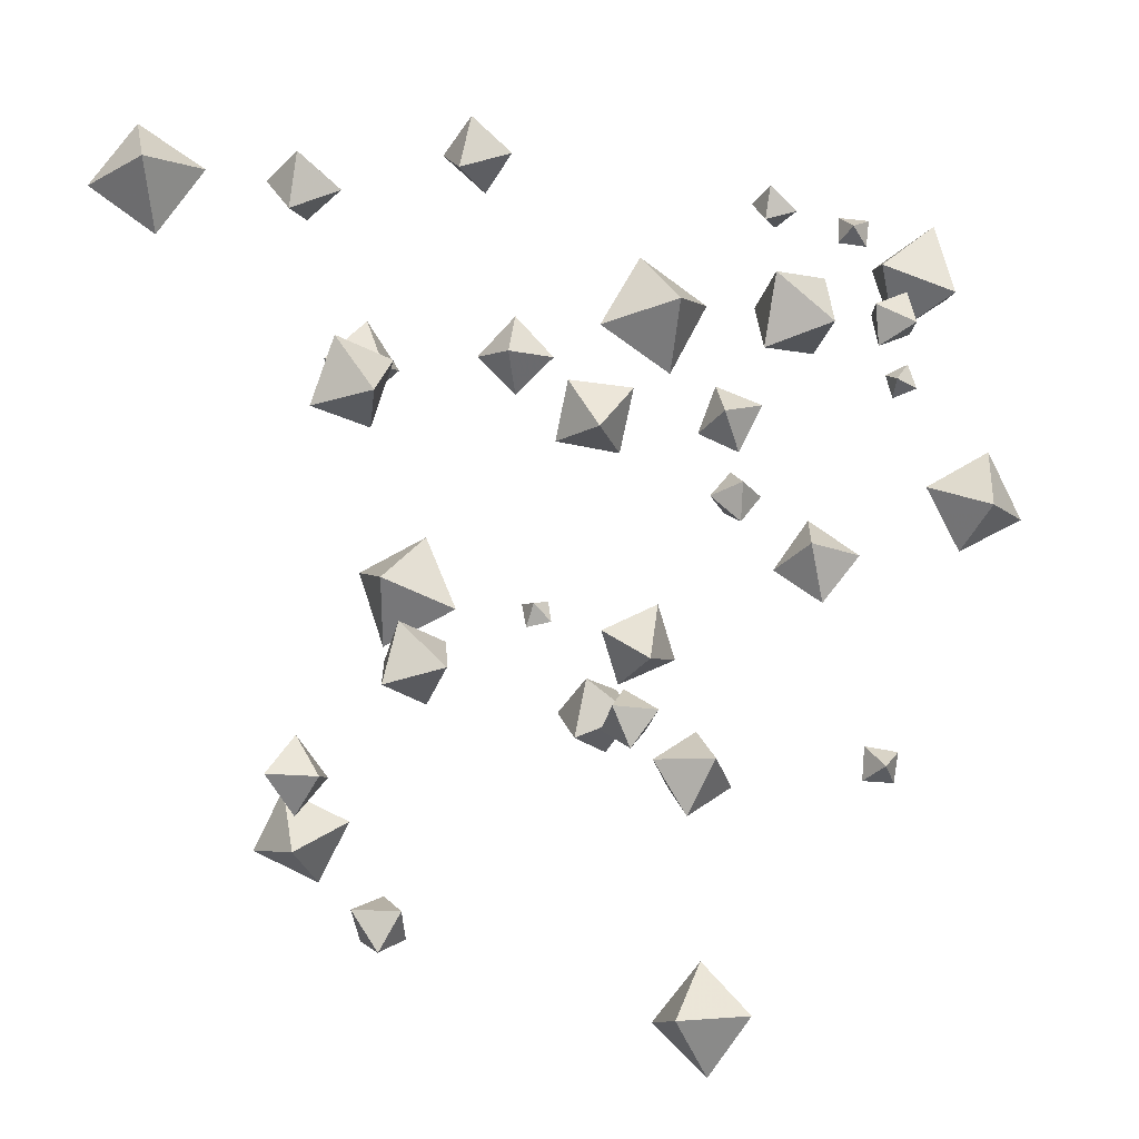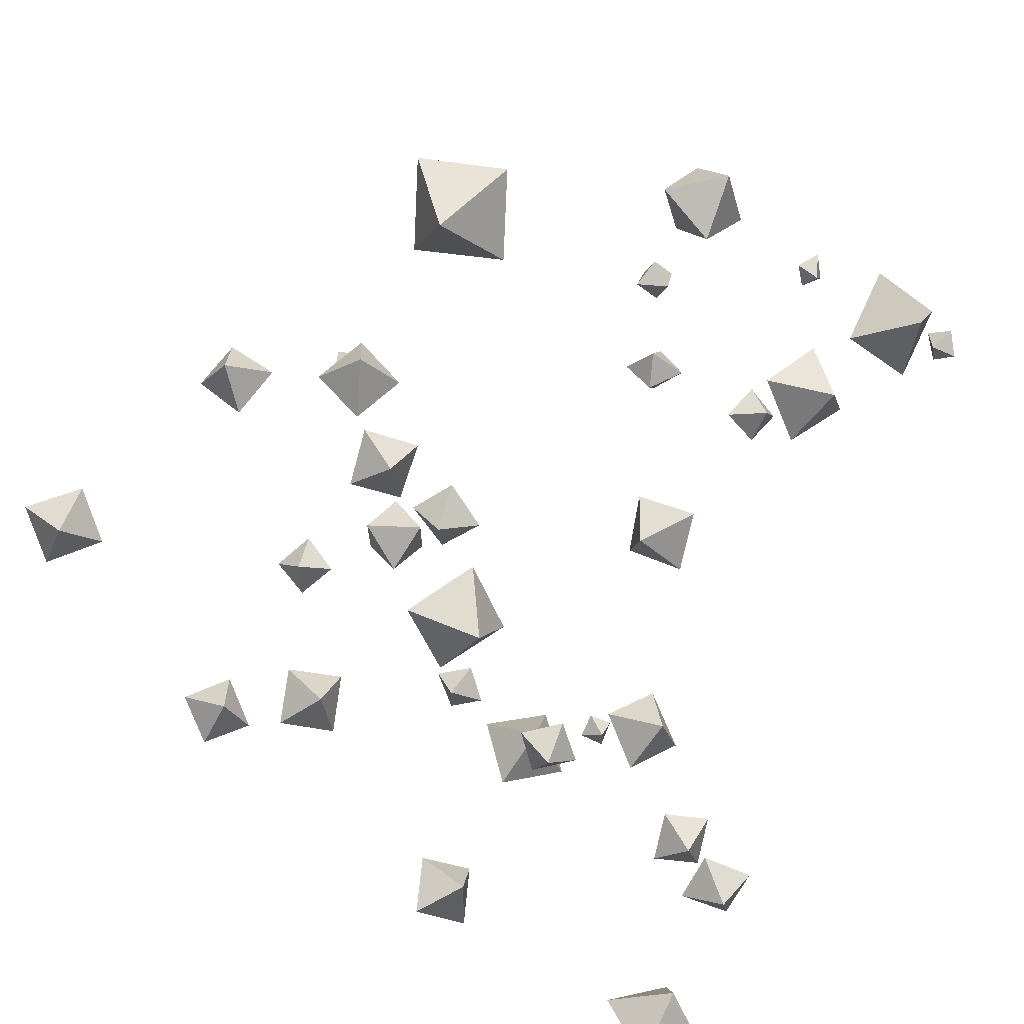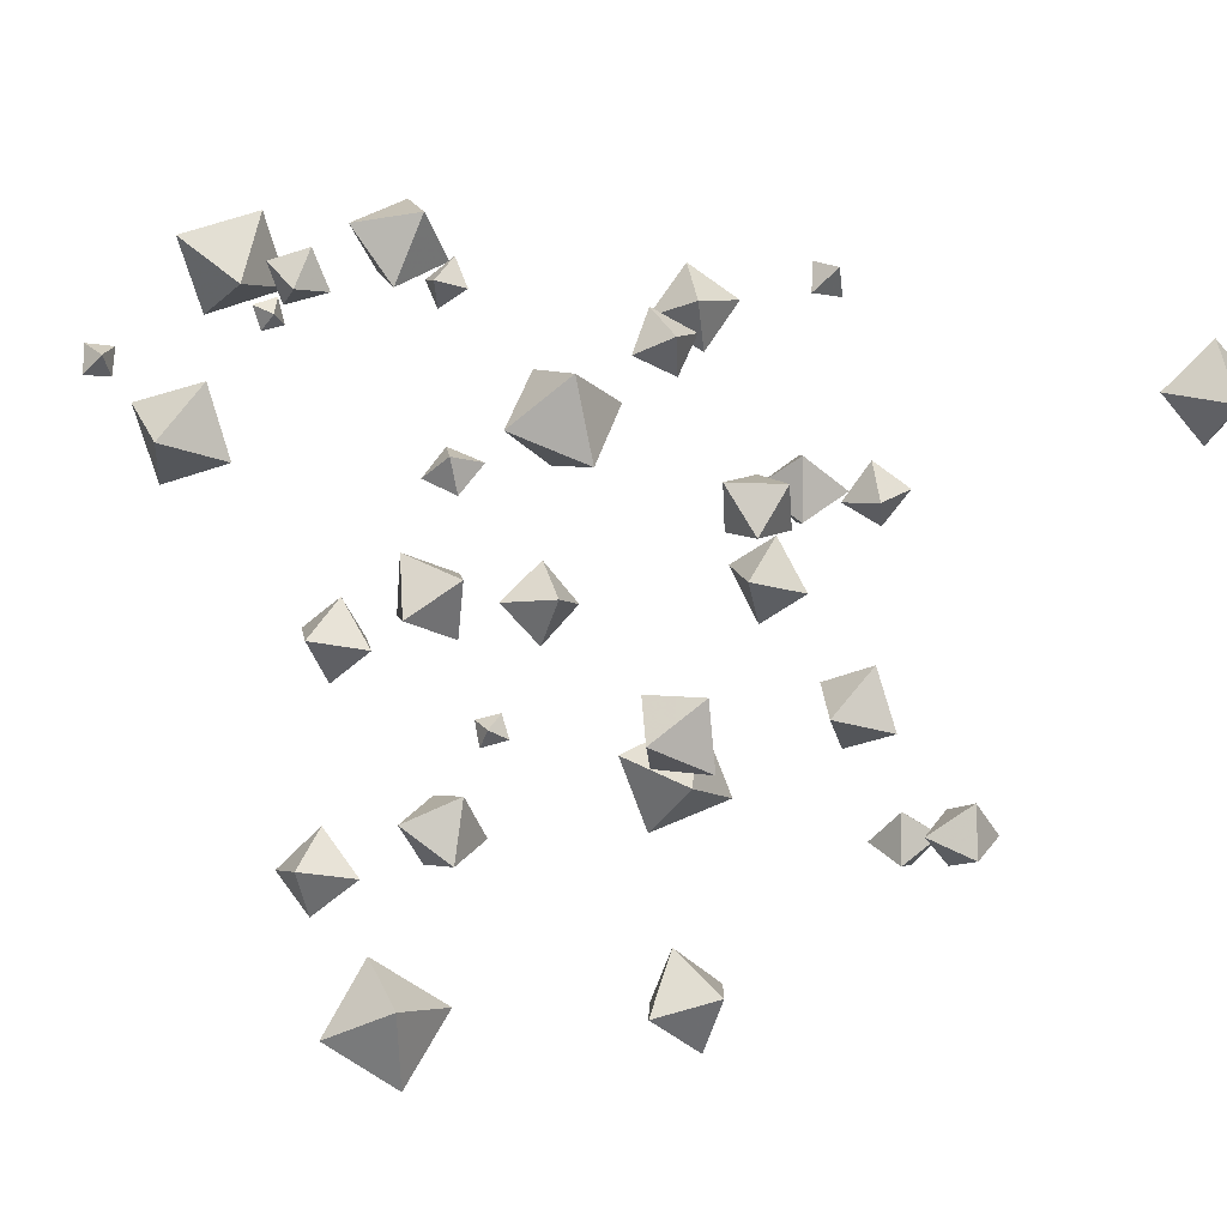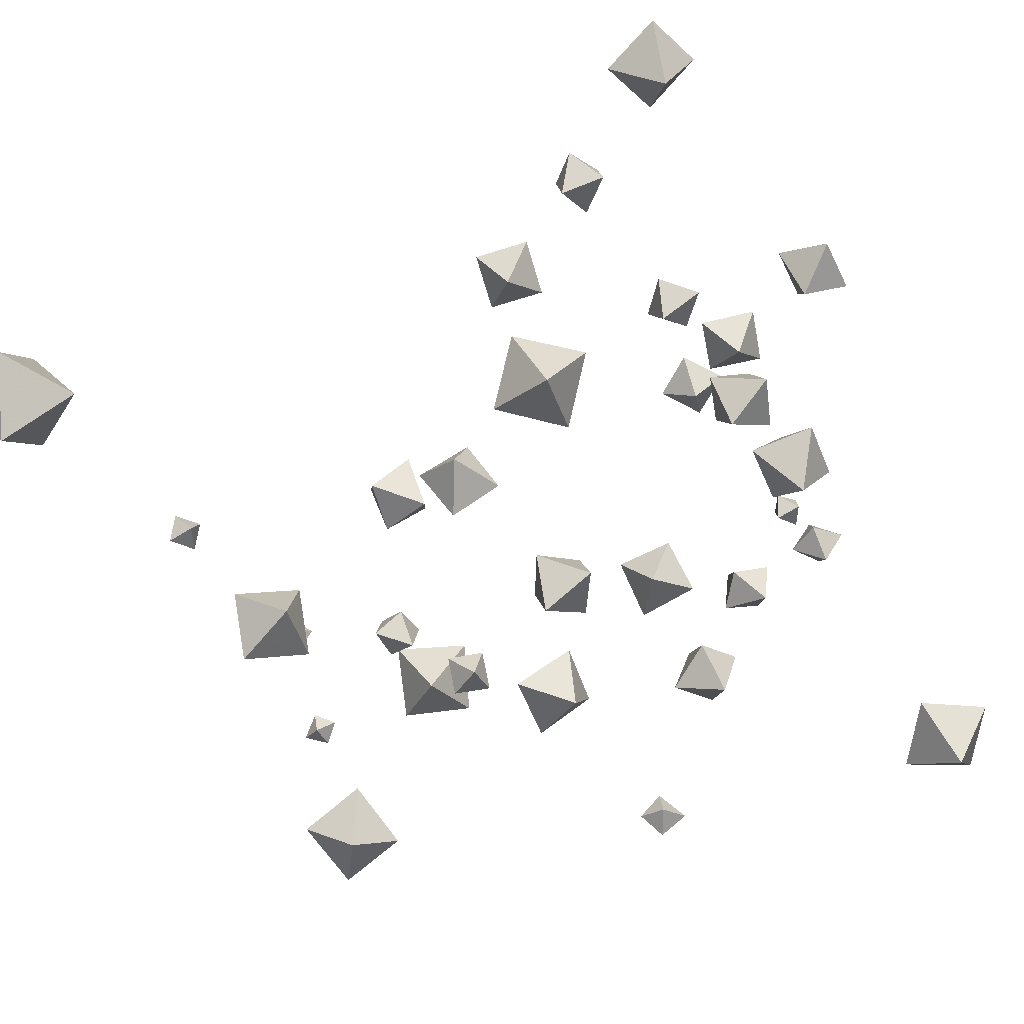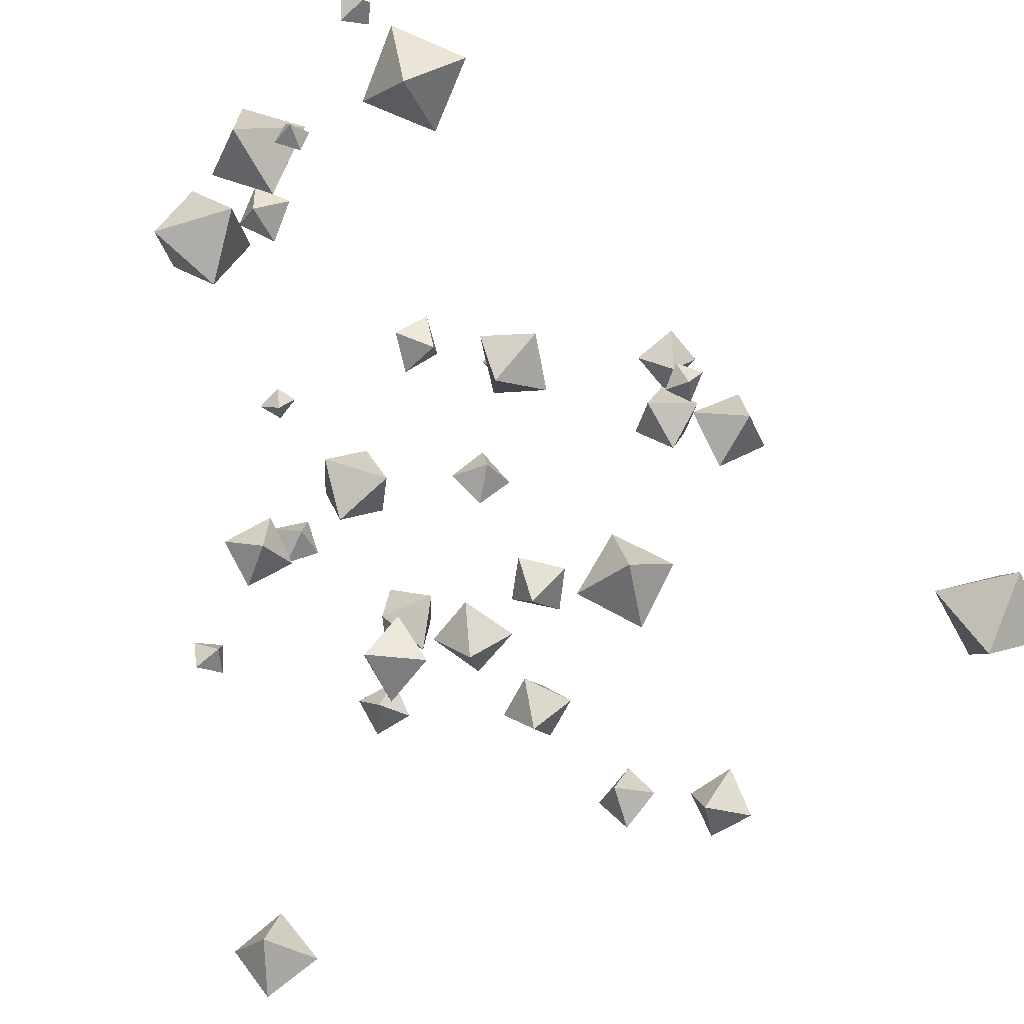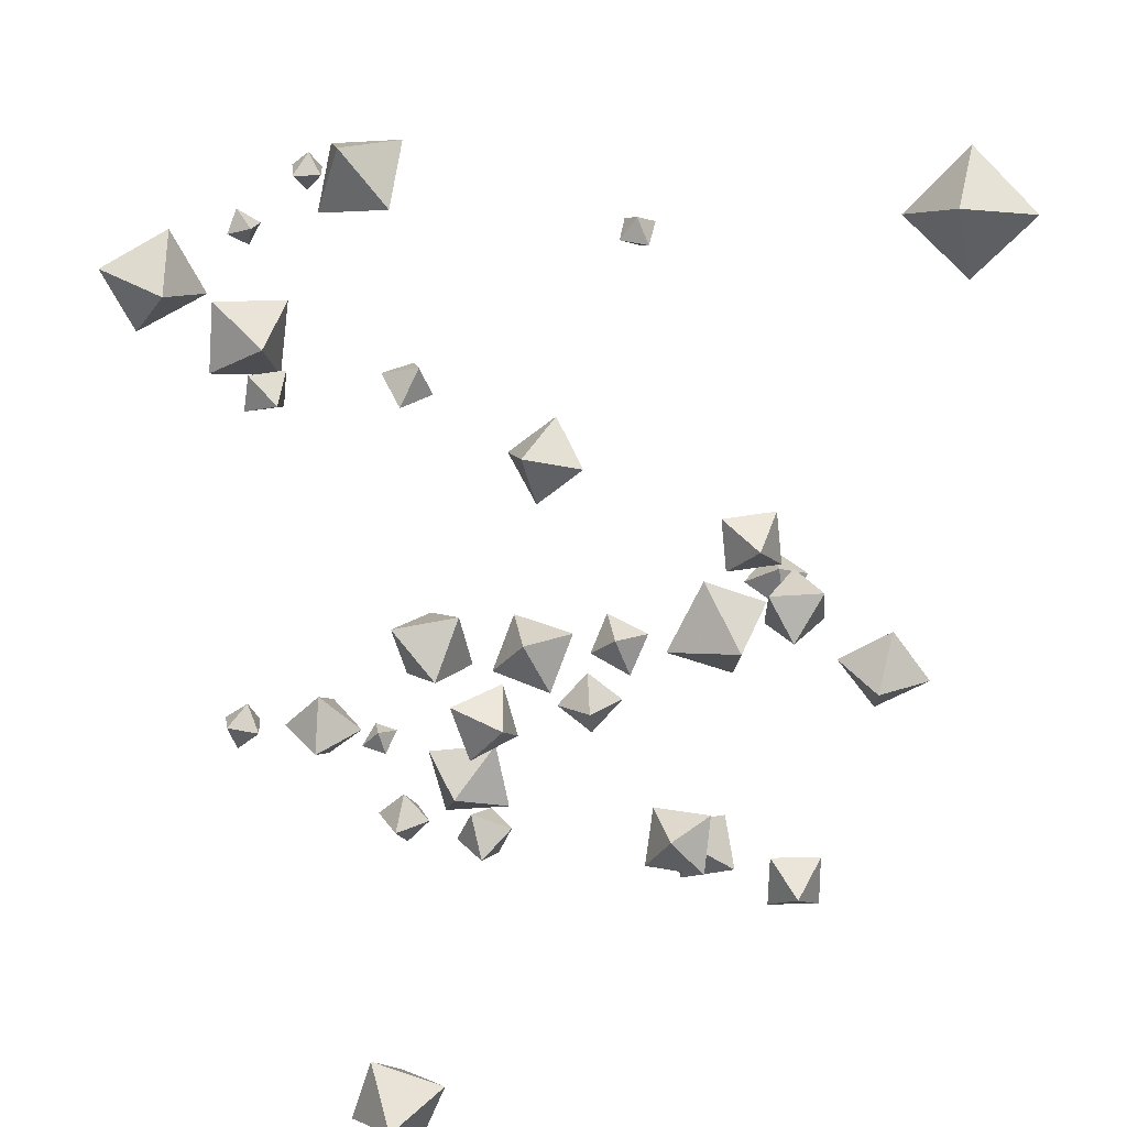
<metadata>
{"format":"obj","ext":"obj","renderer":"f3d","projection":"perspective","resolution":1024,"background":"white","views":[{"elev":1.6,"azim":-80.0,"up":"+Y"},{"elev":-62.9,"azim":55.4,"up":"+Z"},{"elev":-3.9,"azim":-120.9,"up":"+Z"},{"elev":-65.4,"azim":-164.4,"up":"+Y"},{"elev":-35.0,"azim":77.1,"up":"+Y"},{"elev":-73.3,"azim":94.5,"up":"+Y"}]}
</metadata>
<code>
v -0.9919 -0.2737 -4.944
v -1.849 -1.118 -2.313
v -2.796 -0.3119 -3.968
v -0.05235 -1.141 -3.372
v -1.165 0.6131 -3.208
v -1.741 -2.06 -4.16
v 8.598 4.53 8.233
v 8.774 4.896 7.375
v 9.231 4.647 7.932
v 8.236 4.8 7.731
v 8.666 5.188 7.985
v 8.732 4.273 7.571
v -6.542 7.59 5.949
v -7.199 8.464 5.914
v -7.238 7.721 5.807
v -6.481 8.281 6.049
v -6.686 8.108 5.447
v -7.02 7.905 6.478
v -1.1 -4.838 7.779
v -2.248 -4.733 8.153
v -1.519 -4.465 8.389
v -1.77 -5.143 7.553
v -1.548 -5.204 8.286
v -1.691 -4.322 7.593
v -5.01 -2.797 2.317
v -5.875 -4.08 2.606
v -5.6 -3.21 3.219
v -5.229 -3.729 1.817
v -4.762 -3.768 2.779
v -6.096 -3.09 2.226
v 10.3 7.663 5.586
v 8.71 5.688 4.059
v 10.46 5.575 5.245
v 8.568 7.762 4.41
v 10.36 6.873 3.605
v 8.66 6.391 6.009
v -5.271 9.509 -0.24
v -4.818 9.53 -1.958
v -5.422 10.36 -1.156
v -4.679 8.655 -0.9912
v -5.916 9.148 -1.342
v -4.201 9.857 -0.8141
v -5.113 4.855 -1.089
v -5.136 4.828 0.7047
v -5.034 5.786 -0.2114
v -5.185 3.974 -0.1818
v -4.24 4.767 -0.1959
v -6.039 4.951 -0.1784
v 8.589 0.961 11.05
v 7.587 1.852 8.553
v 7.91 0.1205 9.42
v 8.23 2.791 10.18
v 9.378 1.4 9.255
v 6.845 1.397 10.38
v -3.25 9.189 -6.645
v -3.282 8.949 -4.787
v -2.582 9.655 -5.69
v -4.07 8.461 -5.868
v -2.77 8.284 -5.774
v -3.885 9.83 -5.713
v -1.278 -2.807 0.8087
v -0.2327 -4.696 1.109
v 0.1089 -3.171 1.322
v -1.614 -4.233 0.5747
v -0.316 -3.731 -0.07632
v -1.126 -3.691 1.942
v -6.617 -3.823 -5.029
v -6.849 -5.672 -5
v -7.308 -4.695 -4.298
v -6.127 -4.828 -5.658
v -6.032 -4.852 -4.425
v -7.42 -4.647 -5.552
v -9.753 5.144 -3.275
v -8.905 3.15 -2.69
v -9.853 3.61 -3.809
v -8.734 4.629 -2.208
v -10.12 3.939 -2.311
v -8.492 4.274 -3.666
v 4.432 6.86 9.452
v 6.138 7.565 7.182
v 5.176 5.841 7.827
v 5.354 8.62 8.842
v 6.421 6.807 9.147
v 4.071 7.562 7.602
v -5.912 9.198 -7.34
v -6.638 8.802 -9.947
v -7.506 9.375 -8.352
v -5.018 8.665 -8.947
v -6.557 7.661 -8.348
v -6.004 10.28 -8.948
v 9.966 -7.753 -8.008
v 9.882 -8.64 -10.86
v 8.566 -8.491 -9.329
v 11.38 -7.898 -9.572
v 10.32 -9.576 -9.032
v 9.683 -6.834 -9.889
v -6.572 5.87 4.424
v -8.206 5.398 2.296
v -7.513 4.335 3.737
v -7.258 6.92 3.034
v -6.34 5.307 2.517
v -8.398 5.946 4.102
v 5.253 1.595 4.352
v 4.584 1.628 3.094
v 4.322 1.997 3.99
v 5.41 1.162 3.357
v 4.459 0.9582 3.917
v 5.319 2.241 3.543
v -7.528 3.018 4.358
v -7.436 3.639 5.769
v -7.425 4.056 4.735
v -7.659 2.607 5.276
v -6.783 3.226 4.995
v -8.272 3.51 5.05
v -0.5331 -4.825 2.335
v 0.7273 -5.609 4.126
v -0.4622 -6.219 3.17
v 0.6412 -4.23 3.254
v -0.6629 -4.758 3.917
v 0.9227 -5.67 2.505
v 8.812 -1.906 -1.903
v 9.119 -1.435 -2.799
v 8.663 -2.054 -2.589
v 9.242 -1.356 -2.067
v 9.351 -1.988 -2.359
v 8.565 -1.371 -2.354
v -2.203 -1.563 1.825
v -3.969 -2.142 2.785
v -3.14 -0.9129 2.837
v -3.028 -2.831 1.87
v -2.487 -2.263 3.154
v -3.625 -1.514 1.564
v -3.505 0.2616 7.607
v -3.667 -0.08289 5.616
v -4.464 0.5669 6.584
v -2.611 -0.3229 6.607
v -3.997 -0.8201 6.791
v -3.171 1.064 6.377
v -1.668 4.798 -4.152
v -0.1286 4.967 -5.628
v -1.634 5.009 -5.673
v -0.1661 4.753 -4.117
v -0.9104 3.795 -5.064
v -0.8254 5.955 -4.772
v 3.435 6.522 7.48
v 4.535 5.779 8.268
v 4.484 6.294 7.287
v 3.486 6.051 8.515
v 3.691 5.458 7.539
v 4.207 6.86 8.224
v 1.321 -9.007 -4.436
v 2.196 -9.946 -5.74
v 2.192 -9.858 -4.524
v 1.328 -8.995 -5.776
v 2.455 -8.792 -5.172
v 1.12 -10.06 -5.006
v -6.879 -1.176 -2.551
v -6.168 -3.125 -2.069
v -5.744 -1.71 -1.695
v -7.319 -2.599 -2.842
v -5.894 -2.172 -3.128
v -7.111 -2.204 -1.376
v 9.448 9.266 6.044
v 9.392 8.46 6.798
v 9.595 9.179 6.847
v 9.321 8.568 6.034
v 9.957 8.787 6.323
v 8.897 8.996 6.487
v 2.435 2.713 1.036
v 1.698 4.575 -0.1699
v 1.004 3.392 0.7607
v 3.208 3.95 0.06898
v 1.949 3.016 -0.5417
v 2.23 4.375 1.436
v -9.883 -9.362 5.834
v -9.058 -9.719 3.571
v -10.57 -9.396 4.295
v -8.336 -9.635 5.223
v -9.632 -10.77 4.851
v -9.234 -8.334 4.651
f 1 3 5
f 3 2 5
f 2 4 5
f 4 1 5
f 3 1 6
f 2 3 6
f 4 2 6
f 1 4 6
f 7 9 11
f 9 8 11
f 8 10 11
f 10 7 11
f 9 7 12
f 8 9 12
f 10 8 12
f 7 10 12
f 13 15 17
f 15 14 17
f 14 16 17
f 16 13 17
f 15 13 18
f 14 15 18
f 16 14 18
f 13 16 18
f 19 21 23
f 21 20 23
f 20 22 23
f 22 19 23
f 21 19 24
f 20 21 24
f 22 20 24
f 19 22 24
f 25 27 29
f 27 26 29
f 26 28 29
f 28 25 29
f 27 25 30
f 26 27 30
f 28 26 30
f 25 28 30
f 31 33 35
f 33 32 35
f 32 34 35
f 34 31 35
f 33 31 36
f 32 33 36
f 34 32 36
f 31 34 36
f 37 39 41
f 39 38 41
f 38 40 41
f 40 37 41
f 39 37 42
f 38 39 42
f 40 38 42
f 37 40 42
f 43 45 47
f 45 44 47
f 44 46 47
f 46 43 47
f 45 43 48
f 44 45 48
f 46 44 48
f 43 46 48
f 49 51 53
f 51 50 53
f 50 52 53
f 52 49 53
f 51 49 54
f 50 51 54
f 52 50 54
f 49 52 54
f 55 57 59
f 57 56 59
f 56 58 59
f 58 55 59
f 57 55 60
f 56 57 60
f 58 56 60
f 55 58 60
f 61 63 65
f 63 62 65
f 62 64 65
f 64 61 65
f 63 61 66
f 62 63 66
f 64 62 66
f 61 64 66
f 67 69 71
f 69 68 71
f 68 70 71
f 70 67 71
f 69 67 72
f 68 69 72
f 70 68 72
f 67 70 72
f 73 75 77
f 75 74 77
f 74 76 77
f 76 73 77
f 75 73 78
f 74 75 78
f 76 74 78
f 73 76 78
f 79 81 83
f 81 80 83
f 80 82 83
f 82 79 83
f 81 79 84
f 80 81 84
f 82 80 84
f 79 82 84
f 85 87 89
f 87 86 89
f 86 88 89
f 88 85 89
f 87 85 90
f 86 87 90
f 88 86 90
f 85 88 90
f 91 93 95
f 93 92 95
f 92 94 95
f 94 91 95
f 93 91 96
f 92 93 96
f 94 92 96
f 91 94 96
f 97 99 101
f 99 98 101
f 98 100 101
f 100 97 101
f 99 97 102
f 98 99 102
f 100 98 102
f 97 100 102
f 103 105 107
f 105 104 107
f 104 106 107
f 106 103 107
f 105 103 108
f 104 105 108
f 106 104 108
f 103 106 108
f 109 111 113
f 111 110 113
f 110 112 113
f 112 109 113
f 111 109 114
f 110 111 114
f 112 110 114
f 109 112 114
f 115 117 119
f 117 116 119
f 116 118 119
f 118 115 119
f 117 115 120
f 116 117 120
f 118 116 120
f 115 118 120
f 121 123 125
f 123 122 125
f 122 124 125
f 124 121 125
f 123 121 126
f 122 123 126
f 124 122 126
f 121 124 126
f 127 129 131
f 129 128 131
f 128 130 131
f 130 127 131
f 129 127 132
f 128 129 132
f 130 128 132
f 127 130 132
f 133 135 137
f 135 134 137
f 134 136 137
f 136 133 137
f 135 133 138
f 134 135 138
f 136 134 138
f 133 136 138
f 139 141 143
f 141 140 143
f 140 142 143
f 142 139 143
f 141 139 144
f 140 141 144
f 142 140 144
f 139 142 144
f 145 147 149
f 147 146 149
f 146 148 149
f 148 145 149
f 147 145 150
f 146 147 150
f 148 146 150
f 145 148 150
f 151 153 155
f 153 152 155
f 152 154 155
f 154 151 155
f 153 151 156
f 152 153 156
f 154 152 156
f 151 154 156
f 157 159 161
f 159 158 161
f 158 160 161
f 160 157 161
f 159 157 162
f 158 159 162
f 160 158 162
f 157 160 162
f 163 165 167
f 165 164 167
f 164 166 167
f 166 163 167
f 165 163 168
f 164 165 168
f 166 164 168
f 163 166 168
f 169 171 173
f 171 170 173
f 170 172 173
f 172 169 173
f 171 169 174
f 170 171 174
f 172 170 174
f 169 172 174
f 175 177 179
f 177 176 179
f 176 178 179
f 178 175 179
f 177 175 180
f 176 177 180
f 178 176 180
f 175 178 180

</code>
